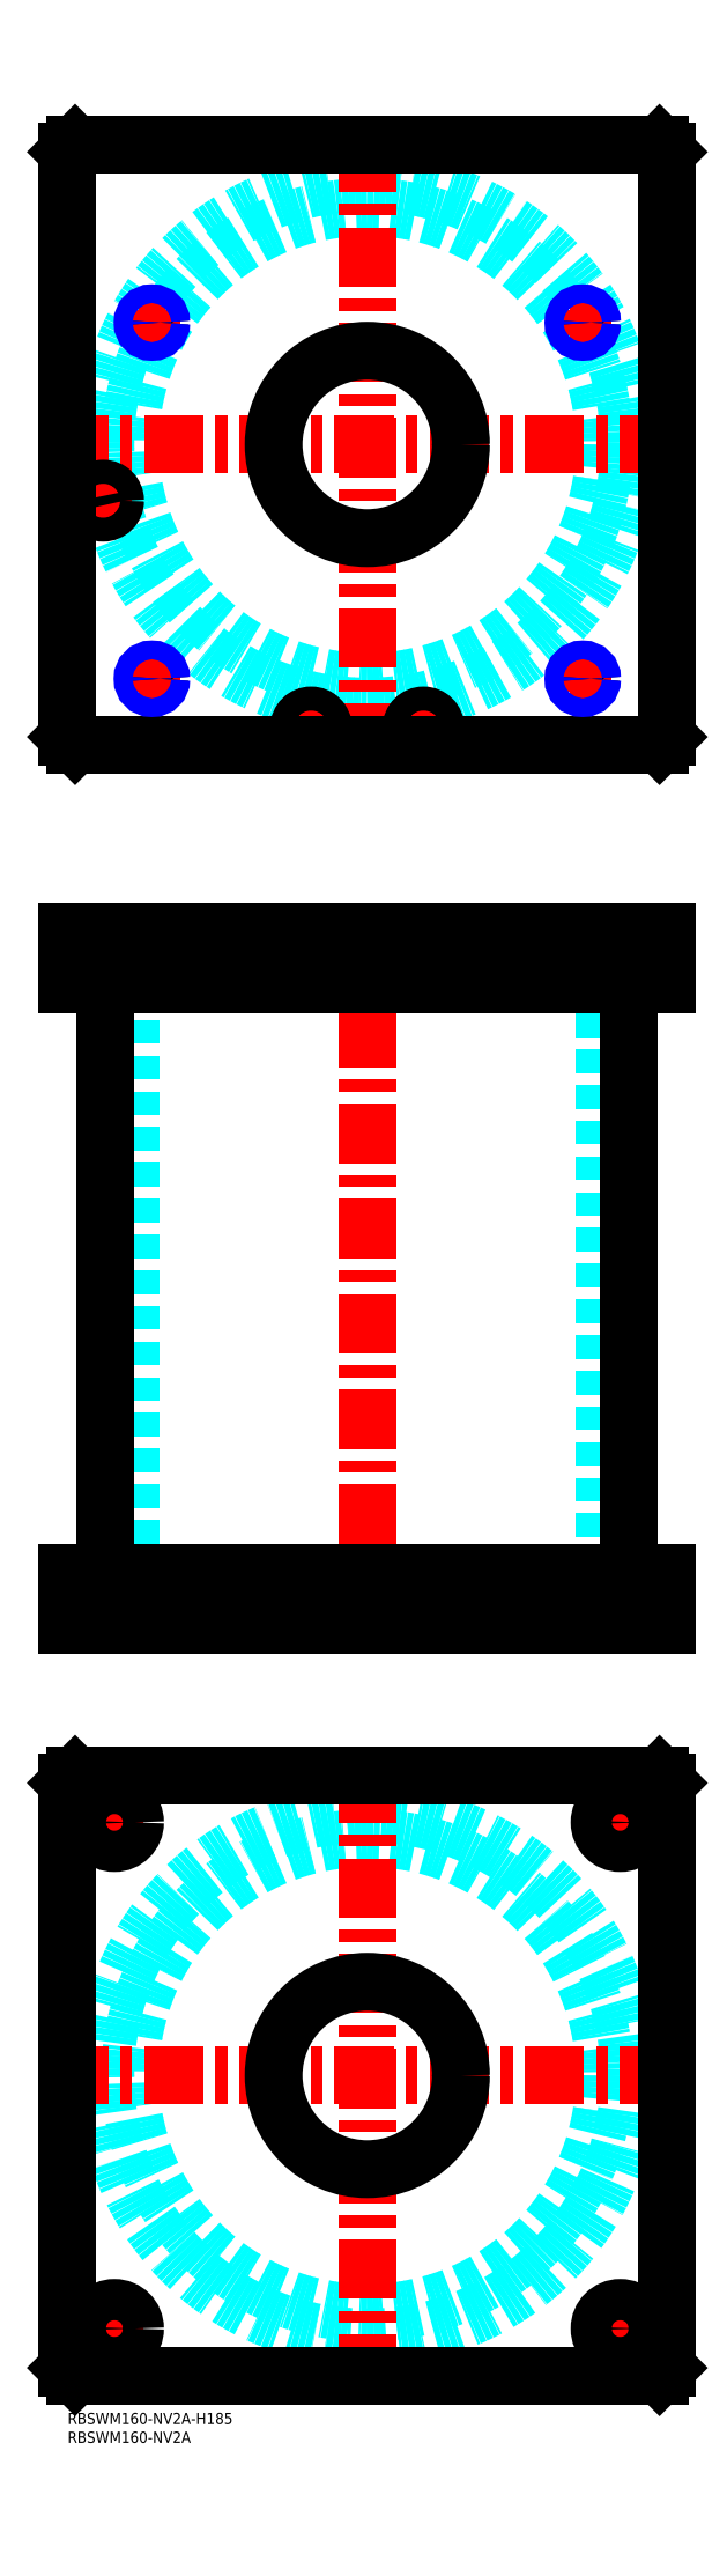
<metadata>
{"format":"dxf","ext":"dxf","renderer":"ezdxf+matplotlib","layout":"modelspace","background":"white","min_lineweight":24,"dpi":150}
</metadata>
<code>
0
SECTION
2
ENTITIES
0
TEXT
8
MSM_PART_NUMBER
10
0
20
-8
30
0
40
3
1
RBSWM160-NV2A
0
TEXT
8
MSM_PART_NUMBER
10
0
20
-3
30
0
40
3
1
RBSWM160-NV2A-H185
0
CIRCLE
8
MSM_DASHED
10
80
20
90
30
0
40
63.3
0
CIRCLE
8
MSM_DASHED
10
80
20
90
30
0
40
69.9
0
LINE
8
MSM_CENTER
10
-5
20
90
30
0
11
165
21
90
31
0
0
LINE
8
MSM_CENTER
10
80
20
5
30
0
11
80
21
175
31
0
0
LINE
8
MSM_CENTER
10
6
20
157.5
30
0
11
19
21
157.5
31
0
0
LINE
8
MSM_CENTER
10
12.5
20
151
30
0
11
12.5
21
164
31
0
0
LINE
8
MSM_CENTER
10
6
20
22.5
30
0
11
19
21
22.5
31
0
0
LINE
8
MSM_CENTER
10
12.5
20
16
30
0
11
12.5
21
29
31
0
0
LINE
8
MSM_CENTER
10
141
20
157.5
30
0
11
154
21
157.5
31
0
0
LINE
8
MSM_CENTER
10
147.5
20
151
30
0
11
147.5
21
164
31
0
0
LINE
8
MSM_CENTER
10
141
20
22.5
30
0
11
154
21
22.5
31
0
0
LINE
8
MSM_CENTER
10
147.5
20
16
30
0
11
147.5
21
29
31
0
0
CIRCLE
8
MSM_CONTINUOUS
10
12.5
20
157.5
30
0
40
5.5
0
LINE
8
MSM_CONTINUOUS
10
2
20
170
30
0
11
158
21
170
31
0
0
CIRCLE
8
MSM_CONTINUOUS
10
80
20
90
30
0
40
25
0
CIRCLE
8
MSM_CONTINUOUS
10
12.5
20
22.5
30
0
40
5.5
0
CIRCLE
8
MSM_CONTINUOUS
10
147.5
20
157.5
30
0
40
5.5
0
CIRCLE
8
MSM_CONTINUOUS
10
147.5
20
22.5
30
0
40
5.5
0
LINE
8
MSM_CONTINUOUS
10
2
20
10
30
0
11
0
21
12
31
0
0
LINE
8
MSM_CONTINUOUS
10
158
20
10
30
0
11
2
21
10
31
0
0
LINE
8
MSM_CONTINUOUS
10
160
20
12
30
0
11
158
21
10
31
0
0
LINE
8
MSM_CONTINUOUS
10
160
20
168
30
0
11
160
21
12
31
0
0
LINE
8
MSM_CONTINUOUS
10
158
20
170
30
0
11
160
21
168
31
0
0
LINE
8
MSM_CONTINUOUS
10
0
20
168
30
0
11
2
21
170
31
0
0
LINE
8
MSM_CONTINUOUS
10
0
20
12
30
0
11
0
21
168
31
0
0
LINE
8
MSM_DASHED
10
7
20
383
30
0
11
7
21
381
31
0
0
LINE
8
MSM_DASHED
10
12
20
381
30
0
11
12
21
383
31
0
0
LINE
8
MSM_DASHED
10
6.5
20
394.8
30
0
11
6.5
21
383
31
0
0
LINE
8
MSM_DASHED
10
12.5
20
383
30
0
11
12.5
21
394.8
31
0
0
LINE
8
MSM_DASHED
10
12.5
20
383
30
0
11
6.5
21
383
31
0
0
LINE
8
MSM_DASHED
10
12.5
20
394.8
30
0
11
12.7
21
395
31
0
0
LINE
8
MSM_DASHED
10
6.3
20
395
30
0
11
6.5
21
394.8
31
0
0
LINE
8
MSM_DASHED
10
12.5
20
394.8
30
0
11
6.5
21
394.8
31
0
0
LINE
8
MSM_DASHED
10
55
20
395
30
0
11
55
21
381
31
0
0
LINE
8
MSM_DASHED
10
105
20
381
30
0
11
105
21
395
31
0
0
LINE
8
MSM_DASHED
10
55
20
224
30
0
11
55
21
210
31
0
0
LINE
8
MSM_DASHED
10
105
20
210
30
0
11
105
21
224
31
0
0
LINE
8
MSM_DASHED
10
16.7
20
381
30
0
11
16.7
21
224
31
0
0
LINE
8
MSM_DASHED
10
143.3
20
224
30
0
11
143.3
21
381
31
0
0
LINE
8
MSM_DASHED
10
20.43
20
394.6
30
0
11
20.43
21
382.6
31
0
0
LINE
8
MSM_DASHED
10
24.57
20
382.6
30
0
11
24.57
21
394.6
31
0
0
LINE
8
MSM_DASHED
10
22.5
20
381.4
30
0
11
24.57
21
382.6
31
0
0
LINE
8
MSM_DASHED
10
20.43
20
382.6
30
0
11
22.5
21
381.4
31
0
0
LINE
8
MSM_DASHED
10
24.57
20
382.6
30
0
11
20.43
21
382.6
31
0
0
LINE
8
MSM_DASHED
10
137.5
20
381.4
30
0
11
139.6
21
382.6
31
0
0
LINE
8
MSM_DASHED
10
135.4
20
382.6
30
0
11
137.5
21
381.4
31
0
0
LINE
8
MSM_DASHED
10
135.4
20
394.6
30
0
11
135.4
21
382.6
31
0
0
LINE
8
MSM_DASHED
10
139.6
20
382.6
30
0
11
139.6
21
394.6
31
0
0
LINE
8
MSM_DASHED
10
139.6
20
382.6
30
0
11
135.4
21
382.6
31
0
0
LINE
8
MSM_DASHED
10
139.6
20
394.6
30
0
11
140
21
395
31
0
0
LINE
8
MSM_DASHED
10
135
20
395
30
0
11
135.4
21
394.6
31
0
0
LINE
8
MSM_DASHED
10
139.6
20
394.6
30
0
11
135.4
21
394.6
31
0
0
LINE
8
MSM_DASHED
10
24.57
20
394.6
30
0
11
25
21
395
31
0
0
LINE
8
MSM_DASHED
10
20
20
395
30
0
11
20.43
21
394.6
31
0
0
LINE
8
MSM_DASHED
10
24.57
20
394.6
30
0
11
20.43
21
394.6
31
0
0
LINE
8
MSM_DASHED
10
153
20
210
30
0
11
153
21
224
31
0
0
LINE
8
MSM_DASHED
10
142
20
224
30
0
11
142
21
210
31
0
0
LINE
8
MSM_DASHED
10
18
20
210
30
0
11
18
21
224
31
0
0
LINE
8
MSM_DASHED
10
7
20
224
30
0
11
7
21
210
31
0
0
LINE
8
MSM_DASHED
10
92.5
20
383
30
0
11
92.5
21
381
31
0
0
LINE
8
MSM_DASHED
10
97.5
20
381
30
0
11
97.5
21
383
31
0
0
LINE
8
MSM_DASHED
10
62.5
20
383
30
0
11
62.5
21
381
31
0
0
LINE
8
MSM_DASHED
10
67.5
20
381
30
0
11
67.5
21
383
31
0
0
LINE
8
MSM_DASHED
10
92
20
394.8
30
0
11
92
21
383
31
0
0
LINE
8
MSM_DASHED
10
98
20
383
30
0
11
98
21
394.8
31
0
0
LINE
8
MSM_DASHED
10
98
20
383
30
0
11
92
21
383
31
0
0
LINE
8
MSM_DASHED
10
62
20
394.8
30
0
11
62
21
383
31
0
0
LINE
8
MSM_DASHED
10
68
20
383
30
0
11
68
21
394.8
31
0
0
LINE
8
MSM_DASHED
10
68
20
383
30
0
11
62
21
383
31
0
0
LINE
8
MSM_DASHED
10
98
20
394.8
30
0
11
98.2
21
395
31
0
0
LINE
8
MSM_DASHED
10
91.8
20
395
30
0
11
92
21
394.8
31
0
0
LINE
8
MSM_DASHED
10
98
20
394.8
30
0
11
92
21
394.8
31
0
0
LINE
8
MSM_DASHED
10
68
20
394.8
30
0
11
68.2
21
395
31
0
0
LINE
8
MSM_DASHED
10
61.8
20
395
30
0
11
62
21
394.8
31
0
0
LINE
8
MSM_DASHED
10
68
20
394.8
30
0
11
62
21
394.8
31
0
0
LINE
8
MSM_DASHED
10
25
20
395
30
0
11
25
21
385
31
0
0
LINE
8
MSM_DASHED
10
24.57
20
384.3
30
0
11
25
21
385
31
0
0
LINE
8
MSM_DASHED
10
25
20
385
30
0
11
20
21
385
31
0
0
LINE
8
MSM_DASHED
10
20
20
395
30
0
11
20
21
385
31
0
0
LINE
8
MSM_DASHED
10
20.43
20
384.3
30
0
11
20
21
385
31
0
0
LINE
8
MSM_DASHED
10
140
20
395
30
0
11
140
21
385
31
0
0
LINE
8
MSM_DASHED
10
139.6
20
384.3
30
0
11
140
21
385
31
0
0
LINE
8
MSM_DASHED
10
140
20
385
30
0
11
135
21
385
31
0
0
LINE
8
MSM_DASHED
10
135
20
395
30
0
11
135
21
385
31
0
0
LINE
8
MSM_DASHED
10
135.4
20
384.3
30
0
11
135
21
385
31
0
0
LINE
8
MSM_CENTER
10
12.5
20
225
30
0
11
12.5
21
209
31
0
0
LINE
8
MSM_CENTER
10
147.5
20
225
30
0
11
147.5
21
209
31
0
0
LINE
8
MSM_CENTER
10
95
20
396
30
0
11
95
21
380
31
0
0
LINE
8
MSM_CENTER
10
65
20
396
30
0
11
65
21
380
31
0
0
LINE
8
MSM_CENTER
10
9.5
20
396
30
0
11
9.5
21
380
31
0
0
LINE
8
MSM_CENTER
10
80
20
400
30
0
11
80
21
205
31
0
0
LINE
8
MSM_CENTER
10
22.5
20
396
30
0
11
22.5
21
380.4
31
0
0
LINE
8
MSM_CENTER
10
137.5
20
396
30
0
11
137.5
21
380.4
31
0
0
LINE
8
MSM_CONTINUOUS
10
10.1
20
381
30
0
11
10.1
21
224
31
0
0
LINE
8
MSM_CONTINUOUS
10
149.9
20
224
30
0
11
149.9
21
381
31
0
0
LINE
8
MSM_CONTINUOUS
10
1.29e-14
20
395
30
0
11
160
21
395
31
0
0
LINE
8
MSM_CONTINUOUS
10
1.29e-14
20
381
30
0
11
160
21
381
31
0
0
LINE
8
MSM_CONTINUOUS
10
160
20
395
30
0
11
160
21
381
31
0
0
LINE
8
MSM_CONTINUOUS
10
158
20
395
30
0
11
158
21
381
31
0
0
LINE
8
MSM_CONTINUOUS
10
2
20
395
30
0
11
2
21
381
31
0
0
LINE
8
MSM_CONTINUOUS
10
1.29e-14
20
395
30
0
11
1.29e-14
21
381
31
0
0
LINE
8
MSM_CONTINUOUS
10
1.29e-14
20
210
30
0
11
1.29e-14
21
224
31
0
0
LINE
8
MSM_CONTINUOUS
10
2
20
210
30
0
11
2
21
224
31
0
0
LINE
8
MSM_CONTINUOUS
10
1.29e-14
20
224
30
0
11
160
21
224
31
0
0
LINE
8
MSM_CONTINUOUS
10
158
20
210
30
0
11
158
21
224
31
0
0
LINE
8
MSM_CONTINUOUS
10
1.29e-14
20
210
30
0
11
160
21
210
31
0
0
LINE
8
MSM_CONTINUOUS
10
160
20
210
30
0
11
160
21
224
31
0
0
CIRCLE
8
MSM_DASHED
10
80
20
525
30
0
40
63.3
0
ARC
8
MSM_DASHED
10
80
20
525
30
0
40
69.9
50
193
51
191
0
LINE
8
MSM_CENTER
10
19
20
557.5
30
0
11
26
21
557.5
31
0
0
LINE
8
MSM_CENTER
10
22.5
20
554
30
0
11
22.5
21
561
31
0
0
LINE
8
MSM_CENTER
10
134
20
557.5
30
0
11
141
21
557.5
31
0
0
LINE
8
MSM_CENTER
10
137.5
20
554
30
0
11
137.5
21
561
31
0
0
LINE
8
MSM_CENTER
10
134
20
462.5
30
0
11
141
21
462.5
31
0
0
LINE
8
MSM_CENTER
10
137.5
20
459
30
0
11
137.5
21
466
31
0
0
LINE
8
MSM_CENTER
10
90.5
20
449.5
30
0
11
99.5
21
449.5
31
0
0
LINE
8
MSM_CENTER
10
95
20
445
30
0
11
95
21
454
31
0
0
LINE
8
MSM_CENTER
10
5.3
20
510
30
0
11
13.7
21
510
31
0
0
LINE
8
MSM_CENTER
10
9.5
20
505.8
30
0
11
9.5
21
514.2
31
0
0
LINE
8
MSM_CENTER
10
60.8
20
449.5
30
0
11
69.2
21
449.5
31
0
0
LINE
8
MSM_CENTER
10
65
20
445.3
30
0
11
65
21
453.7
31
0
0
LINE
8
MSM_CENTER
10
19
20
462.5
30
0
11
26
21
462.5
31
0
0
LINE
8
MSM_CENTER
10
22.5
20
459
30
0
11
22.5
21
466
31
0
0
LINE
8
MSM_CENTER
10
-5
20
525
30
0
11
165
21
525
31
0
0
LINE
8
MSM_CENTER
10
80
20
440
30
0
11
80
21
610
31
0
0
ARC
8
MSM_CONTINUOUS
10
80
20
525
30
0
40
69.9
50
191
51
193
0
CIRCLE
8
MSM_CONTINUOUS
10
9.5
20
510
30
0
40
2.5
0
CIRCLE
8
MSM_CONTINUOUS
10
95
20
449.5
30
0
40
2.5
0
CIRCLE
8
MSM_CONTINUOUS
10
65
20
449.5
30
0
40
2.5
0
CIRCLE
8
MSM_CONTINUOUS
10
22.5
20
557.5
30
0
40
2.067
0
CIRCLE
8
MSM_CONTINUOUS
10
137.5
20
557.5
30
0
40
2.067
0
CIRCLE
8
MSM_CONTINUOUS
10
137.5
20
462.5
30
0
40
2.067
0
LINE
8
MSM_CONTINUOUS
10
2
20
445
30
0
11
158
21
445
31
0
0
LINE
8
MSM_CONTINUOUS
10
158
20
605
30
0
11
2
21
605
31
0
0
LINE
8
MSM_CONTINUOUS
10
160
20
603
30
0
11
158
21
605
31
0
0
LINE
8
MSM_CONTINUOUS
10
160
20
447
30
0
11
160
21
603
31
0
0
LINE
8
MSM_CONTINUOUS
10
158
20
445
30
0
11
160
21
447
31
0
0
LINE
8
MSM_CONTINUOUS
10
2.84e-14
20
447
30
0
11
2
21
445
31
0
0
LINE
8
MSM_CONTINUOUS
10
2.84e-14
20
603
30
0
11
2.84e-14
21
447
31
0
0
LINE
8
MSM_CONTINUOUS
10
2
20
605
30
0
11
2.84e-14
21
603
31
0
0
CIRCLE
8
MSM_CONTINUOUS
10
80
20
525
30
0
40
25
0
CIRCLE
8
MSM_CONTINUOUS
10
95
20
449.5
30
0
40
3
0
CIRCLE
8
MSM_CONTINUOUS
10
95
20
449.5
30
0
40
3.2
0
CIRCLE
8
MSM_CONTINUOUS
10
9.5
20
510
30
0
40
3
0
CIRCLE
8
MSM_CONTINUOUS
10
9.5
20
510
30
0
40
3.2
0
CIRCLE
8
MSM_CONTINUOUS
10
65
20
449.5
30
0
40
3
0
CIRCLE
8
MSM_CONTINUOUS
10
65
20
449.5
30
0
40
3.2
0
CIRCLE
8
MSM_CONTINUOUS
10
22.5
20
462.5
30
0
40
2.067
0
CIRCLE
8
MSM_NARROW
10
137.5
20
557.5
30
0
40
2.5
0
CIRCLE
8
MSM_NARROW
10
22.5
20
462.5
30
0
40
2.5
0
CIRCLE
8
MSM_NARROW
10
137.5
20
462.5
30
0
40
2.5
0
CIRCLE
8
MSM_NARROW
10
22.5
20
557.5
30
0
40
2.5
0
ENDSEC
0
EOF

</code>
